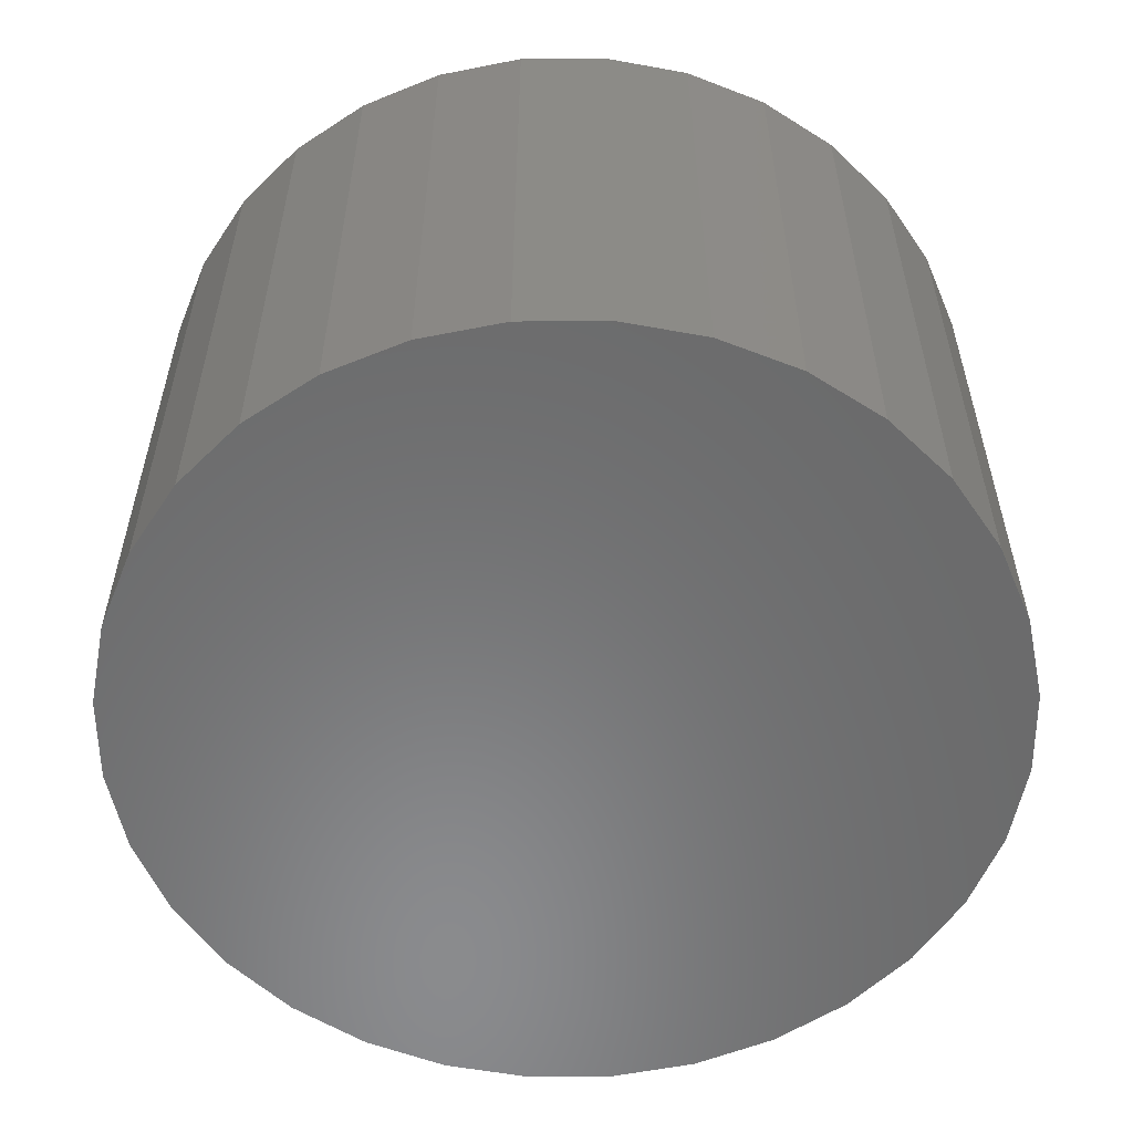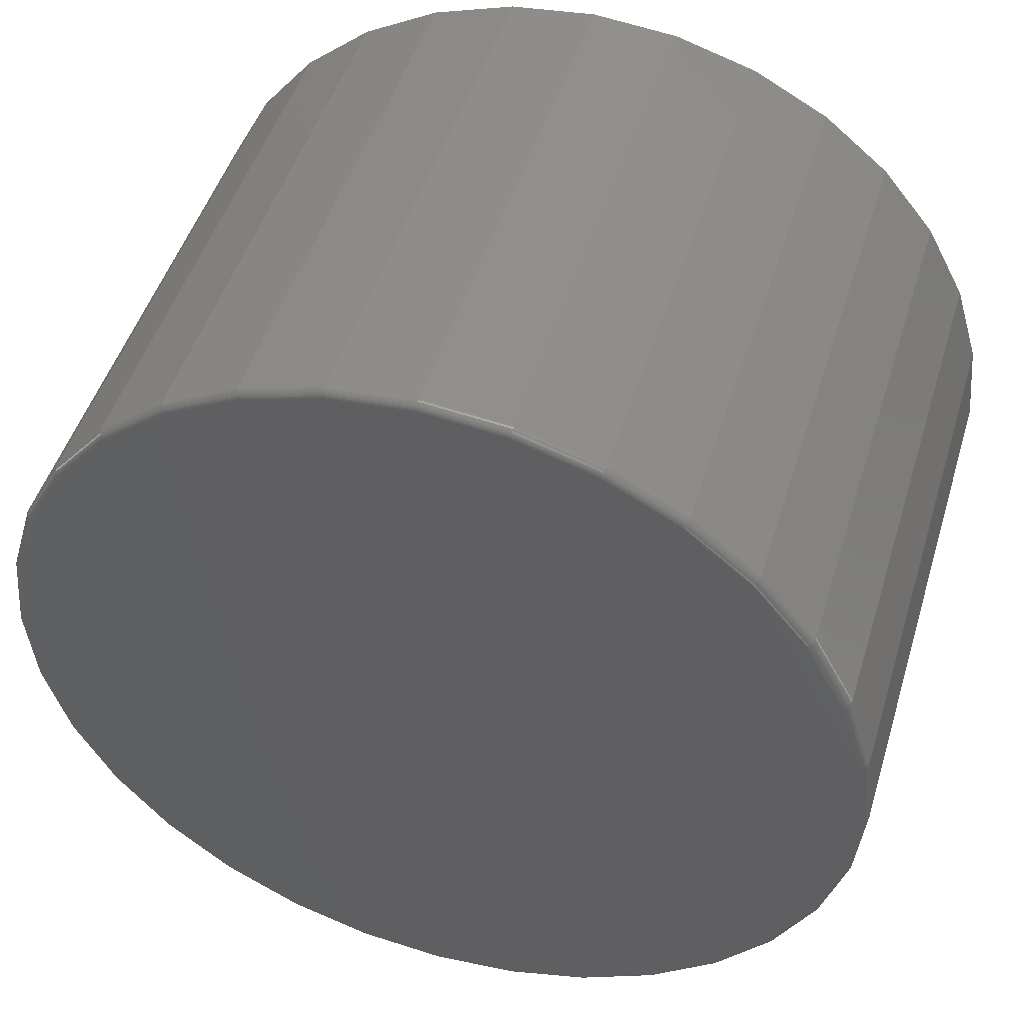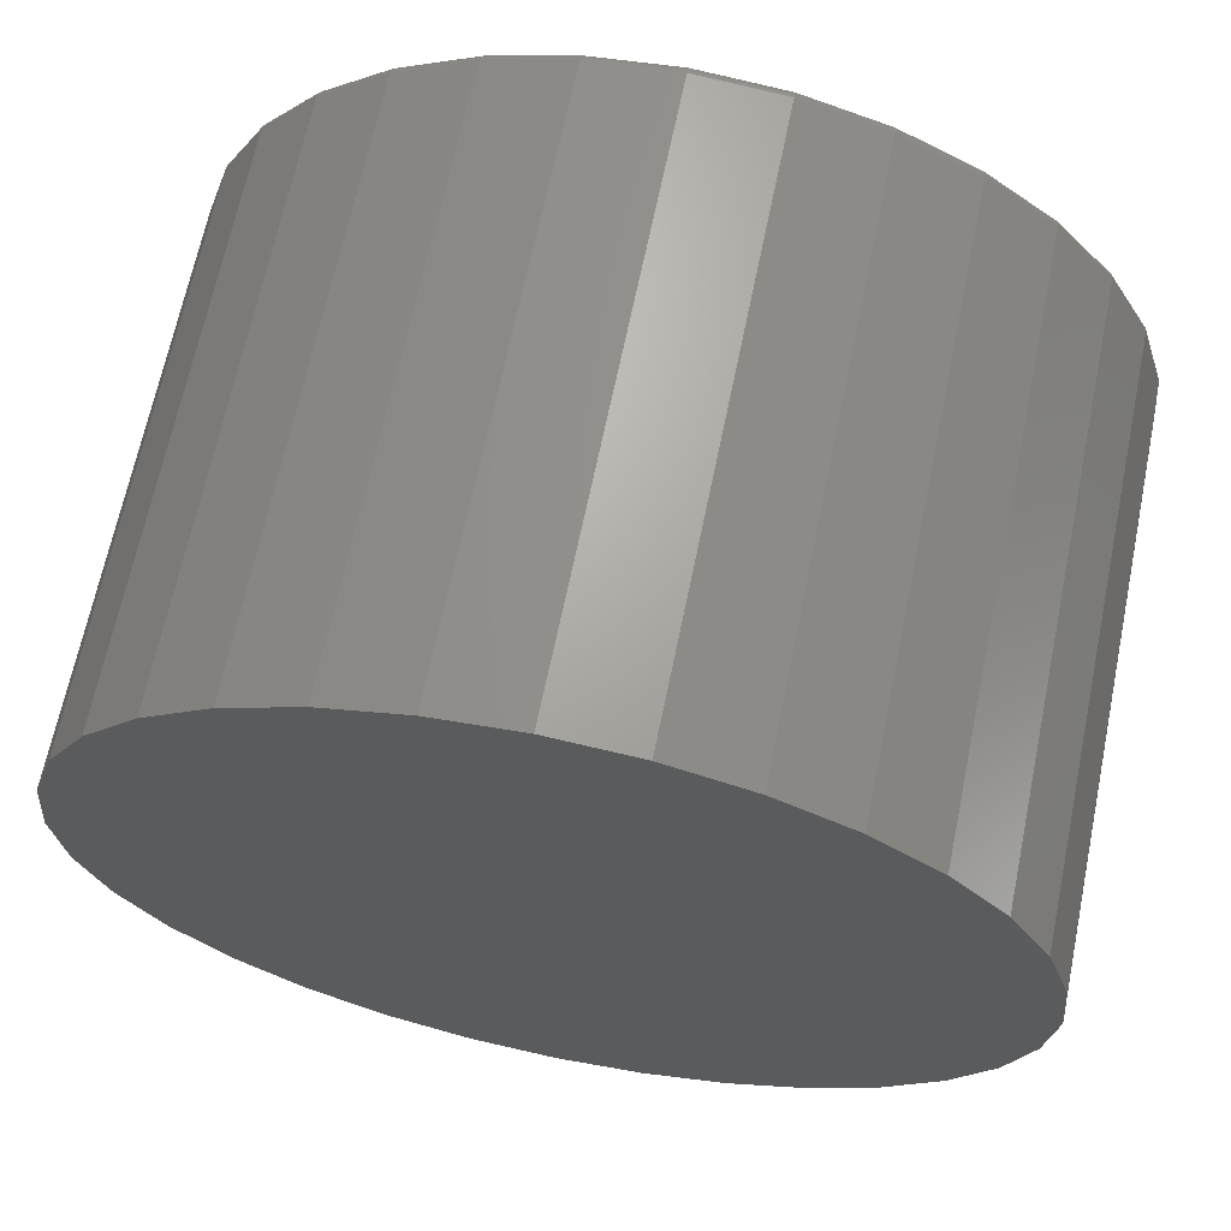
<metadata>
{"format":"stl","ext":"stl","renderer":"f3d","projection":"perspective","resolution":1024,"background":"white","views":[{"elev":-56.5,"azim":-128.9,"up":"+Z"},{"elev":47.8,"azim":16.7,"up":"+Y"},{"elev":66.6,"azim":-168.4,"up":"+Y"}]}
</metadata>
<code>
# stl→obj: 320 verts, 636 faces
v -0.1369 0.728 0.9922
v 0.1527 0.728 0.9922
v 0.007895 0.7423 0.9922
v 0.2919 0.6858 0.9922
v -0.2762 0.6858 0.9922
v 0.4203 0.6172 0.9922
v -0.4045 0.6172 0.9922
v 0.5328 0.5249 0.9922
v -0.517 0.5249 0.9922
v 0.6251 0.4124 0.9922
v -0.6093 0.4124 0.9922
v 0.6937 0.2841 0.9922
v -0.6779 0.2841 0.9922
v 0.7359 0.1448 0.9922
v -0.7201 0.1448 0.9922
v 0.7502 4.356e-16 0.9922
v -0.7344 -6.102e-16 0.9922
v 0.7359 -0.1448 0.9922
v -0.7201 -0.1448 0.9922
v 0.6937 -0.2841 0.9922
v -0.6779 -0.2841 0.9922
v 0.6251 -0.4124 0.9922
v -0.6093 -0.4124 0.9922
v 0.5328 -0.5249 0.9922
v -0.517 -0.5249 0.9922
v 0.4203 -0.6172 0.9922
v -0.4045 -0.6172 0.9922
v 0.2919 -0.6858 0.9922
v -0.2762 -0.6858 0.9922
v 0.1527 -0.728 0.9922
v -0.1369 -0.728 0.9922
v 0.007895 -0.7423 0.9922
v 0.7658 0 0
v 0.7658 -8.588e-16 0.9766
v 0.7512 -0.1479 0
v 0.7512 -0.1479 0.9766
v 0.7081 -0.29 0
v 0.7081 -0.29 0.9766
v 0.6381 -0.4211 0
v 0.6381 -0.4211 0.9766
v 0.5438 -0.5359 0
v 0.5438 -0.5359 0.9766
v 0.429 -0.6302 0
v 0.429 -0.6302 0.9766
v 0.2979 -0.7002 0
v 0.2979 -0.7002 0.9766
v 0.1558 -0.7433 0
v 0.1558 -0.7433 0.9766
v 0.007895 -0.7579 0
v 0.007895 -0.7579 0.9766
v -0.14 -0.7433 0
v -0.14 -0.7433 0.9766
v -0.2821 -0.7002 0
v -0.2821 -0.7002 0.9766
v -0.4132 -0.6302 0
v -0.4132 -0.6302 0.9766
v -0.528 -0.5359 0
v -0.528 -0.5359 0.9766
v -0.6223 -0.4211 0
v -0.6223 -0.4211 0.9766
v -0.6923 -0.29 0
v -0.6923 -0.29 0.9766
v -0.7354 -0.1479 0
v -0.7354 -0.1479 0.9766
v -0.75 9.281e-17 0
v -0.75 9.281e-17 0.9766
v -0.7354 0.1479 0
v -0.7354 0.1479 0.9766
v -0.6923 0.29 0
v -0.6923 0.29 0.9766
v -0.6223 0.4211 0
v -0.6223 0.4211 0.9766
v -0.528 0.5359 0
v -0.528 0.5359 0.9766
v -0.4132 0.6302 0
v -0.4132 0.6302 0.9766
v -0.2821 0.7002 0
v -0.2821 0.7002 0.9766
v -0.14 0.7433 0
v -0.14 0.7433 0.9766
v 0.007895 0.7579 0
v 0.007895 0.7579 0.9766
v 0.1558 0.7433 0
v 0.1558 0.7433 0.9766
v 0.2979 0.7002 0
v 0.2979 0.7002 0.9766
v 0.429 0.6302 0
v 0.429 0.6302 0.9766
v 0.5438 0.5359 0
v 0.5438 0.5359 0.9766
v 0.6381 0.4211 0
v 0.6381 0.4211 0.9766
v 0.7081 0.29 0
v 0.7081 0.29 0.9766
v 0.7512 0.1479 0
v 0.7512 0.1479 0.9766
v -0.7374 5.551e-17 0.9919
v -0.7231 0.1454 0.9919
v -0.7404 1.11e-16 0.991
v -0.726 0.146 0.991
v -0.7431 0 0.9896
v -0.7286 0.1465 0.9896
v -0.7454 0 0.9876
v -0.7309 0.147 0.9876
v -0.7474 5.551e-17 0.9852
v -0.7329 0.1473 0.9852
v -0.7488 5.551e-17 0.9825
v -0.7343 0.1476 0.9825
v -0.7497 5.551e-17 0.9796
v -0.7351 0.1478 0.9796
v 0.7389 0.1454 0.9919
v 0.7532 -1.11e-15 0.9919
v 0.7418 0.146 0.991
v 0.7561 -1.11e-15 0.991
v 0.7444 0.1465 0.9896
v 0.7588 -1.166e-15 0.9896
v 0.7467 0.147 0.9876
v 0.7612 -1.221e-15 0.9876
v 0.7486 0.1473 0.9852
v 0.7632 -1.166e-15 0.9852
v 0.7501 0.1476 0.9825
v 0.7646 -1.166e-15 0.9825
v 0.7509 0.1478 0.9796
v 0.7655 -1.166e-15 0.9796
v 0.6965 0.2852 0.9919
v 0.6992 0.2863 0.991
v 0.7017 0.2874 0.9896
v 0.7039 0.2883 0.9876
v 0.7057 0.289 0.9852
v 0.707 0.2896 0.9825
v 0.7078 0.2899 0.9796
v 0.6276 0.4141 0.9919
v 0.63 0.4157 0.991
v 0.6323 0.4172 0.9896
v 0.6343 0.4185 0.9876
v 0.6359 0.4196 0.9852
v 0.6371 0.4204 0.9825
v 0.6378 0.4209 0.9796
v 0.5349 0.527 0.9919
v 0.537 0.5291 0.991
v 0.5389 0.531 0.9896
v 0.5406 0.5327 0.9876
v 0.5419 0.5341 0.9852
v 0.543 0.5351 0.9825
v 0.5436 0.5357 0.9796
v 0.422 0.6197 0.9919
v 0.4236 0.6221 0.991
v 0.4251 0.6244 0.9896
v 0.4264 0.6264 0.9876
v 0.4275 0.628 0.9852
v 0.4283 0.6292 0.9825
v 0.4288 0.6299 0.9796
v 0.2931 0.6886 0.9919
v 0.2942 0.6913 0.991
v 0.2953 0.6938 0.9896
v 0.2962 0.696 0.9876
v 0.2969 0.6978 0.9852
v 0.2975 0.6991 0.9825
v 0.2978 0.6999 0.9796
v 0.1533 0.731 0.9919
v 0.1539 0.7339 0.991
v 0.1544 0.7365 0.9896
v 0.1549 0.7388 0.9876
v 0.1552 0.7407 0.9852
v 0.1555 0.7422 0.9825
v 0.1557 0.743 0.9796
v 0.007895 0.7453 0.9919
v 0.007895 0.7482 0.991
v 0.007895 0.751 0.9896
v 0.007895 0.7533 0.9876
v 0.007895 0.7553 0.9852
v 0.007895 0.7567 0.9825
v 0.007895 0.7576 0.9796
v -0.1375 0.731 0.9919
v -0.1381 0.7339 0.991
v -0.1386 0.7365 0.9896
v -0.1391 0.7388 0.9876
v -0.1394 0.7407 0.9852
v -0.1397 0.7422 0.9825
v -0.1399 0.743 0.9796
v -0.2773 0.6886 0.9919
v -0.2784 0.6913 0.991
v -0.2795 0.6938 0.9896
v -0.2804 0.696 0.9876
v -0.2811 0.6978 0.9852
v -0.2817 0.6991 0.9825
v -0.282 0.6999 0.9796
v -0.4062 0.6197 0.9919
v -0.4078 0.6221 0.991
v -0.4093 0.6244 0.9896
v -0.4106 0.6264 0.9876
v -0.4117 0.628 0.9852
v -0.4125 0.6292 0.9825
v -0.413 0.6299 0.9796
v -0.5191 0.527 0.9919
v -0.5212 0.5291 0.991
v -0.5231 0.531 0.9896
v -0.5248 0.5327 0.9876
v -0.5262 0.5341 0.9852
v -0.5272 0.5351 0.9825
v -0.5278 0.5357 0.9796
v -0.6118 0.4141 0.9919
v -0.6143 0.4157 0.991
v -0.6165 0.4172 0.9896
v -0.6185 0.4185 0.9876
v -0.6201 0.4196 0.9852
v -0.6213 0.4204 0.9825
v -0.622 0.4209 0.9796
v -0.6807 0.2852 0.9919
v -0.6834 0.2863 0.991
v -0.6859 0.2874 0.9896
v -0.6881 0.2883 0.9876
v -0.6899 0.289 0.9852
v -0.6912 0.2896 0.9825
v -0.692 0.2899 0.9796
v 0.7389 -0.1454 0.9919
v 0.7418 -0.146 0.991
v 0.7444 -0.1465 0.9896
v 0.7467 -0.147 0.9876
v 0.7486 -0.1473 0.9852
v 0.7501 -0.1476 0.9825
v 0.7509 -0.1478 0.9796
v -0.7231 -0.1454 0.9919
v -0.726 -0.146 0.991
v -0.7286 -0.1465 0.9896
v -0.7309 -0.147 0.9876
v -0.7329 -0.1473 0.9852
v -0.7343 -0.1476 0.9825
v -0.7351 -0.1478 0.9796
v -0.6807 -0.2852 0.9919
v -0.6834 -0.2863 0.991
v -0.6859 -0.2874 0.9896
v -0.6881 -0.2883 0.9876
v -0.6899 -0.289 0.9852
v -0.6912 -0.2896 0.9825
v -0.692 -0.2899 0.9796
v -0.6118 -0.4141 0.9919
v -0.6143 -0.4157 0.991
v -0.6165 -0.4172 0.9896
v -0.6185 -0.4185 0.9876
v -0.6201 -0.4196 0.9852
v -0.6213 -0.4204 0.9825
v -0.622 -0.4209 0.9796
v -0.5191 -0.527 0.9919
v -0.5212 -0.5291 0.991
v -0.5231 -0.531 0.9896
v -0.5248 -0.5327 0.9876
v -0.5262 -0.5341 0.9852
v -0.5272 -0.5351 0.9825
v -0.5278 -0.5357 0.9796
v -0.4062 -0.6197 0.9919
v -0.4078 -0.6221 0.991
v -0.4093 -0.6244 0.9896
v -0.4106 -0.6264 0.9876
v -0.4117 -0.628 0.9852
v -0.4125 -0.6292 0.9825
v -0.413 -0.6299 0.9796
v -0.2773 -0.6886 0.9919
v -0.2784 -0.6913 0.991
v -0.2795 -0.6938 0.9896
v -0.2804 -0.696 0.9876
v -0.2811 -0.6978 0.9852
v -0.2817 -0.6991 0.9825
v -0.282 -0.6999 0.9796
v -0.1375 -0.731 0.9919
v -0.1381 -0.7339 0.991
v -0.1386 -0.7365 0.9896
v -0.1391 -0.7388 0.9876
v -0.1394 -0.7407 0.9852
v -0.1397 -0.7422 0.9825
v -0.1399 -0.743 0.9796
v 0.007895 -0.7453 0.9919
v 0.007895 -0.7482 0.991
v 0.007895 -0.751 0.9896
v 0.007895 -0.7533 0.9876
v 0.007895 -0.7553 0.9852
v 0.007895 -0.7567 0.9825
v 0.007895 -0.7576 0.9796
v 0.1533 -0.731 0.9919
v 0.1539 -0.7339 0.991
v 0.1544 -0.7365 0.9896
v 0.1549 -0.7388 0.9876
v 0.1552 -0.7407 0.9852
v 0.1555 -0.7422 0.9825
v 0.1557 -0.743 0.9796
v 0.2931 -0.6886 0.9919
v 0.2942 -0.6913 0.991
v 0.2953 -0.6938 0.9896
v 0.2962 -0.696 0.9876
v 0.2969 -0.6978 0.9852
v 0.2975 -0.6991 0.9825
v 0.2978 -0.6999 0.9796
v 0.422 -0.6197 0.9919
v 0.4236 -0.6221 0.991
v 0.4251 -0.6244 0.9896
v 0.4264 -0.6264 0.9876
v 0.4275 -0.628 0.9852
v 0.4283 -0.6292 0.9825
v 0.4288 -0.6299 0.9796
v 0.5349 -0.527 0.9919
v 0.537 -0.5291 0.991
v 0.5389 -0.531 0.9896
v 0.5406 -0.5327 0.9876
v 0.5419 -0.5341 0.9852
v 0.543 -0.5351 0.9825
v 0.5436 -0.5357 0.9796
v 0.6276 -0.4141 0.9919
v 0.63 -0.4157 0.991
v 0.6323 -0.4172 0.9896
v 0.6343 -0.4185 0.9876
v 0.6359 -0.4196 0.9852
v 0.6371 -0.4204 0.9825
v 0.6378 -0.4209 0.9796
v 0.6965 -0.2852 0.9919
v 0.6992 -0.2863 0.991
v 0.7017 -0.2874 0.9896
v 0.7039 -0.2883 0.9876
v 0.7057 -0.289 0.9852
v 0.707 -0.2896 0.9825
v 0.7078 -0.2899 0.9796
f 1 2 3
f 2 1 4
f 4 1 5
f 4 5 6
f 6 5 7
f 6 7 8
f 8 7 9
f 8 9 10
f 10 9 11
f 10 11 12
f 12 11 13
f 12 13 14
f 14 13 15
f 14 15 16
f 16 15 17
f 16 17 18
f 18 17 19
f 18 19 20
f 20 19 21
f 20 21 22
f 22 21 23
f 22 23 24
f 24 23 25
f 24 25 26
f 26 25 27
f 26 27 28
f 28 27 29
f 28 29 30
f 30 29 31
f 30 31 32
f 33 34 35
f 35 34 36
f 35 36 37
f 37 36 38
f 37 38 39
f 39 38 40
f 39 40 41
f 41 40 42
f 41 42 43
f 43 42 44
f 43 44 45
f 45 44 46
f 45 46 47
f 47 46 48
f 47 48 49
f 49 48 50
f 49 50 51
f 51 50 52
f 51 52 53
f 53 52 54
f 53 54 55
f 55 54 56
f 55 56 57
f 57 56 58
f 57 58 59
f 59 58 60
f 59 60 61
f 61 60 62
f 61 62 63
f 63 62 64
f 63 64 65
f 65 64 66
f 65 66 67
f 67 66 68
f 67 68 69
f 69 68 70
f 69 70 71
f 71 70 72
f 71 72 73
f 73 72 74
f 73 74 75
f 75 74 76
f 75 76 77
f 77 76 78
f 77 78 79
f 79 78 80
f 79 80 81
f 81 80 82
f 81 82 83
f 83 82 84
f 83 84 85
f 85 84 86
f 85 86 87
f 87 86 88
f 87 88 89
f 89 88 90
f 89 90 91
f 91 90 92
f 91 92 93
f 93 92 94
f 93 94 95
f 95 94 96
f 95 96 33
f 33 96 34
f 17 15 97
f 97 15 98
f 97 98 99
f 99 98 100
f 99 100 101
f 101 100 102
f 101 102 103
f 103 102 104
f 103 104 105
f 105 104 106
f 105 106 107
f 107 106 108
f 107 108 109
f 109 108 110
f 109 110 66
f 66 110 68
f 14 16 111
f 111 16 112
f 111 112 113
f 113 112 114
f 113 114 115
f 115 114 116
f 115 116 117
f 117 116 118
f 117 118 119
f 119 118 120
f 119 120 121
f 121 120 122
f 121 122 123
f 123 122 124
f 123 124 96
f 96 124 34
f 12 14 125
f 125 14 111
f 125 111 126
f 126 111 113
f 126 113 127
f 127 113 115
f 127 115 128
f 128 115 117
f 128 117 129
f 129 117 119
f 129 119 130
f 130 119 121
f 130 121 131
f 131 121 123
f 131 123 94
f 94 123 96
f 10 12 132
f 132 12 125
f 132 125 133
f 133 125 126
f 133 126 134
f 134 126 127
f 134 127 135
f 135 127 128
f 135 128 136
f 136 128 129
f 136 129 137
f 137 129 130
f 137 130 138
f 138 130 131
f 138 131 92
f 92 131 94
f 8 10 139
f 139 10 132
f 139 132 140
f 140 132 133
f 140 133 141
f 141 133 134
f 141 134 142
f 142 134 135
f 142 135 143
f 143 135 136
f 143 136 144
f 144 136 137
f 144 137 145
f 145 137 138
f 145 138 90
f 90 138 92
f 6 8 146
f 146 8 139
f 146 139 147
f 147 139 140
f 147 140 148
f 148 140 141
f 148 141 149
f 149 141 142
f 149 142 150
f 150 142 143
f 150 143 151
f 151 143 144
f 151 144 152
f 152 144 145
f 152 145 88
f 88 145 90
f 4 6 153
f 153 6 146
f 153 146 154
f 154 146 147
f 154 147 155
f 155 147 148
f 155 148 156
f 156 148 149
f 156 149 157
f 157 149 150
f 157 150 158
f 158 150 151
f 158 151 159
f 159 151 152
f 159 152 86
f 86 152 88
f 2 4 160
f 160 4 153
f 160 153 161
f 161 153 154
f 161 154 162
f 162 154 155
f 162 155 163
f 163 155 156
f 163 156 164
f 164 156 157
f 164 157 165
f 165 157 158
f 165 158 166
f 166 158 159
f 166 159 84
f 84 159 86
f 3 2 167
f 167 2 160
f 167 160 168
f 168 160 161
f 168 161 169
f 169 161 162
f 169 162 170
f 170 162 163
f 170 163 171
f 171 163 164
f 171 164 172
f 172 164 165
f 172 165 173
f 173 165 166
f 173 166 82
f 82 166 84
f 1 3 174
f 174 3 167
f 174 167 175
f 175 167 168
f 175 168 176
f 176 168 169
f 176 169 177
f 177 169 170
f 177 170 178
f 178 170 171
f 178 171 179
f 179 171 172
f 179 172 180
f 180 172 173
f 180 173 80
f 80 173 82
f 5 1 181
f 181 1 174
f 181 174 182
f 182 174 175
f 182 175 183
f 183 175 176
f 183 176 184
f 184 176 177
f 184 177 185
f 185 177 178
f 185 178 186
f 186 178 179
f 186 179 187
f 187 179 180
f 187 180 78
f 78 180 80
f 7 5 188
f 188 5 181
f 188 181 189
f 189 181 182
f 189 182 190
f 190 182 183
f 190 183 191
f 191 183 184
f 191 184 192
f 192 184 185
f 192 185 193
f 193 185 186
f 193 186 194
f 194 186 187
f 194 187 76
f 76 187 78
f 9 7 195
f 195 7 188
f 195 188 196
f 196 188 189
f 196 189 197
f 197 189 190
f 197 190 198
f 198 190 191
f 198 191 199
f 199 191 192
f 199 192 200
f 200 192 193
f 200 193 201
f 201 193 194
f 201 194 74
f 74 194 76
f 11 9 202
f 202 9 195
f 202 195 203
f 203 195 196
f 203 196 204
f 204 196 197
f 204 197 205
f 205 197 198
f 205 198 206
f 206 198 199
f 206 199 207
f 207 199 200
f 207 200 208
f 208 200 201
f 208 201 72
f 72 201 74
f 13 11 209
f 209 11 202
f 209 202 210
f 210 202 203
f 210 203 211
f 211 203 204
f 211 204 212
f 212 204 205
f 212 205 213
f 213 205 206
f 213 206 214
f 214 206 207
f 214 207 215
f 215 207 208
f 215 208 70
f 70 208 72
f 15 13 98
f 98 13 209
f 98 209 100
f 100 209 210
f 100 210 102
f 102 210 211
f 102 211 104
f 104 211 212
f 104 212 106
f 106 212 213
f 106 213 108
f 108 213 214
f 108 214 110
f 110 214 215
f 110 215 68
f 68 215 70
f 16 18 112
f 112 18 216
f 112 216 114
f 114 216 217
f 114 217 116
f 116 217 218
f 116 218 118
f 118 218 219
f 118 219 120
f 120 219 220
f 120 220 122
f 122 220 221
f 122 221 124
f 124 221 222
f 124 222 34
f 34 222 36
f 19 17 223
f 223 17 97
f 223 97 224
f 224 97 99
f 224 99 225
f 225 99 101
f 225 101 226
f 226 101 103
f 226 103 227
f 227 103 105
f 227 105 228
f 228 105 107
f 228 107 229
f 229 107 109
f 229 109 64
f 64 109 66
f 21 19 230
f 230 19 223
f 230 223 231
f 231 223 224
f 231 224 232
f 232 224 225
f 232 225 233
f 233 225 226
f 233 226 234
f 234 226 227
f 234 227 235
f 235 227 228
f 235 228 236
f 236 228 229
f 236 229 62
f 62 229 64
f 23 21 237
f 237 21 230
f 237 230 238
f 238 230 231
f 238 231 239
f 239 231 232
f 239 232 240
f 240 232 233
f 240 233 241
f 241 233 234
f 241 234 242
f 242 234 235
f 242 235 243
f 243 235 236
f 243 236 60
f 60 236 62
f 25 23 244
f 244 23 237
f 244 237 245
f 245 237 238
f 245 238 246
f 246 238 239
f 246 239 247
f 247 239 240
f 247 240 248
f 248 240 241
f 248 241 249
f 249 241 242
f 249 242 250
f 250 242 243
f 250 243 58
f 58 243 60
f 27 25 251
f 251 25 244
f 251 244 252
f 252 244 245
f 252 245 253
f 253 245 246
f 253 246 254
f 254 246 247
f 254 247 255
f 255 247 248
f 255 248 256
f 256 248 249
f 256 249 257
f 257 249 250
f 257 250 56
f 56 250 58
f 29 27 258
f 258 27 251
f 258 251 259
f 259 251 252
f 259 252 260
f 260 252 253
f 260 253 261
f 261 253 254
f 261 254 262
f 262 254 255
f 262 255 263
f 263 255 256
f 263 256 264
f 264 256 257
f 264 257 54
f 54 257 56
f 31 29 265
f 265 29 258
f 265 258 266
f 266 258 259
f 266 259 267
f 267 259 260
f 267 260 268
f 268 260 261
f 268 261 269
f 269 261 262
f 269 262 270
f 270 262 263
f 270 263 271
f 271 263 264
f 271 264 52
f 52 264 54
f 32 31 272
f 272 31 265
f 272 265 273
f 273 265 266
f 273 266 274
f 274 266 267
f 274 267 275
f 275 267 268
f 275 268 276
f 276 268 269
f 276 269 277
f 277 269 270
f 277 270 278
f 278 270 271
f 278 271 50
f 50 271 52
f 30 32 279
f 279 32 272
f 279 272 280
f 280 272 273
f 280 273 281
f 281 273 274
f 281 274 282
f 282 274 275
f 282 275 283
f 283 275 276
f 283 276 284
f 284 276 277
f 284 277 285
f 285 277 278
f 285 278 48
f 48 278 50
f 28 30 286
f 286 30 279
f 286 279 287
f 287 279 280
f 287 280 288
f 288 280 281
f 288 281 289
f 289 281 282
f 289 282 290
f 290 282 283
f 290 283 291
f 291 283 284
f 291 284 292
f 292 284 285
f 292 285 46
f 46 285 48
f 26 28 293
f 293 28 286
f 293 286 294
f 294 286 287
f 294 287 295
f 295 287 288
f 295 288 296
f 296 288 289
f 296 289 297
f 297 289 290
f 297 290 298
f 298 290 291
f 298 291 299
f 299 291 292
f 299 292 44
f 44 292 46
f 24 26 300
f 300 26 293
f 300 293 301
f 301 293 294
f 301 294 302
f 302 294 295
f 302 295 303
f 303 295 296
f 303 296 304
f 304 296 297
f 304 297 305
f 305 297 298
f 305 298 306
f 306 298 299
f 306 299 42
f 42 299 44
f 22 24 307
f 307 24 300
f 307 300 308
f 308 300 301
f 308 301 309
f 309 301 302
f 309 302 310
f 310 302 303
f 310 303 311
f 311 303 304
f 311 304 312
f 312 304 305
f 312 305 313
f 313 305 306
f 313 306 40
f 40 306 42
f 20 22 314
f 314 22 307
f 314 307 315
f 315 307 308
f 315 308 316
f 316 308 309
f 316 309 317
f 317 309 310
f 317 310 318
f 318 310 311
f 318 311 319
f 319 311 312
f 319 312 320
f 320 312 313
f 320 313 38
f 38 313 40
f 18 20 216
f 216 20 314
f 216 314 217
f 217 314 315
f 217 315 218
f 218 315 316
f 218 316 219
f 219 316 317
f 219 317 220
f 220 317 318
f 220 318 221
f 221 318 319
f 221 319 222
f 222 319 320
f 222 320 36
f 36 320 38
f 81 83 79
f 49 51 47
f 47 51 53
f 47 53 45
f 45 53 55
f 45 55 43
f 43 55 57
f 43 57 41
f 41 57 59
f 41 59 39
f 39 59 61
f 39 61 37
f 37 61 63
f 37 63 35
f 35 63 65
f 35 65 33
f 33 65 67
f 33 67 95
f 95 67 69
f 95 69 93
f 93 69 71
f 93 71 91
f 91 71 73
f 91 73 89
f 89 73 75
f 89 75 87
f 87 75 77
f 87 77 85
f 85 77 79
f 85 79 83

</code>
